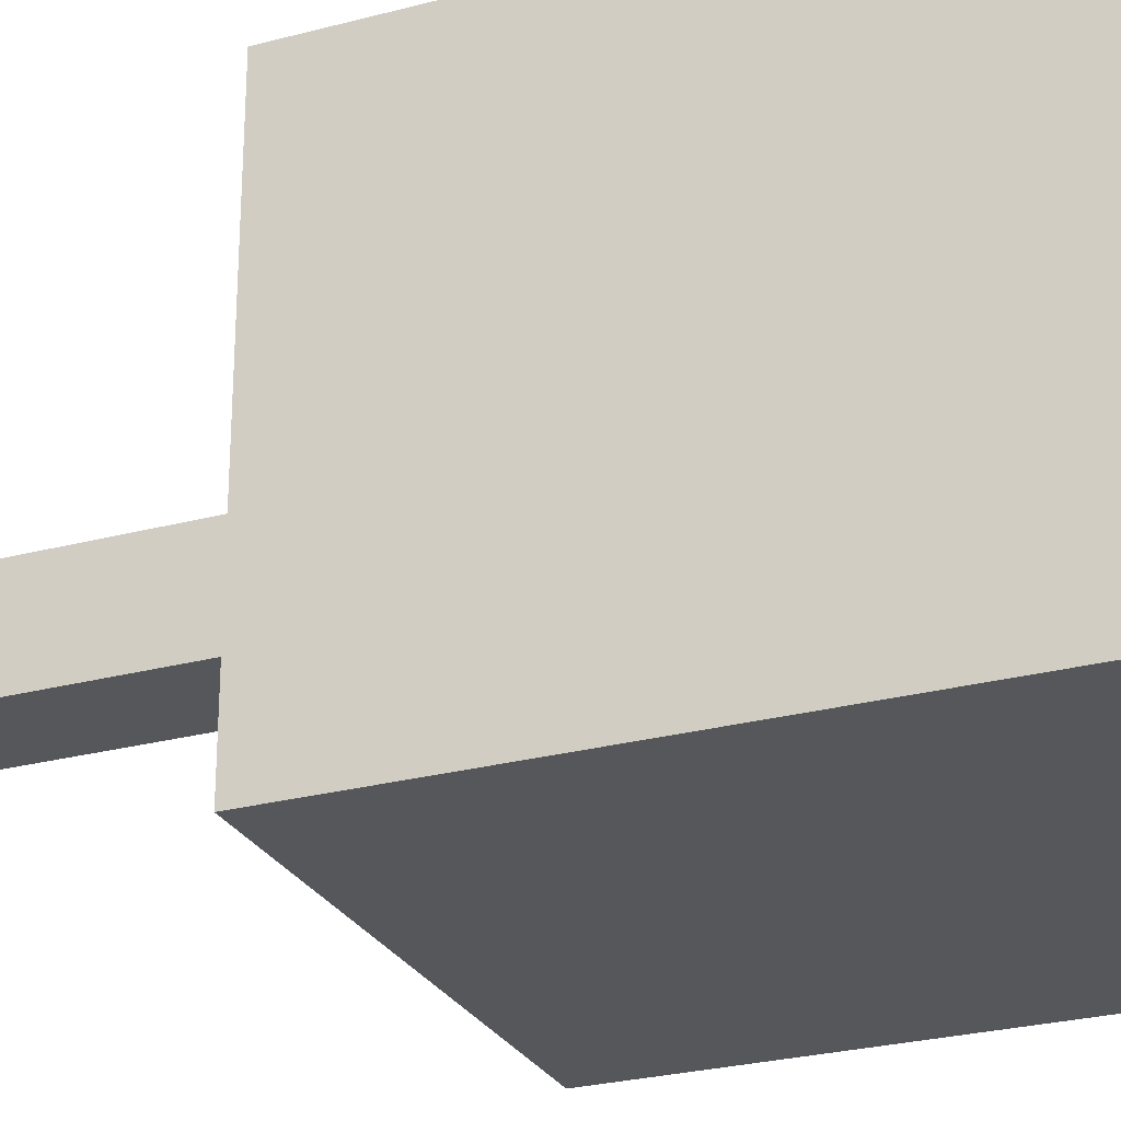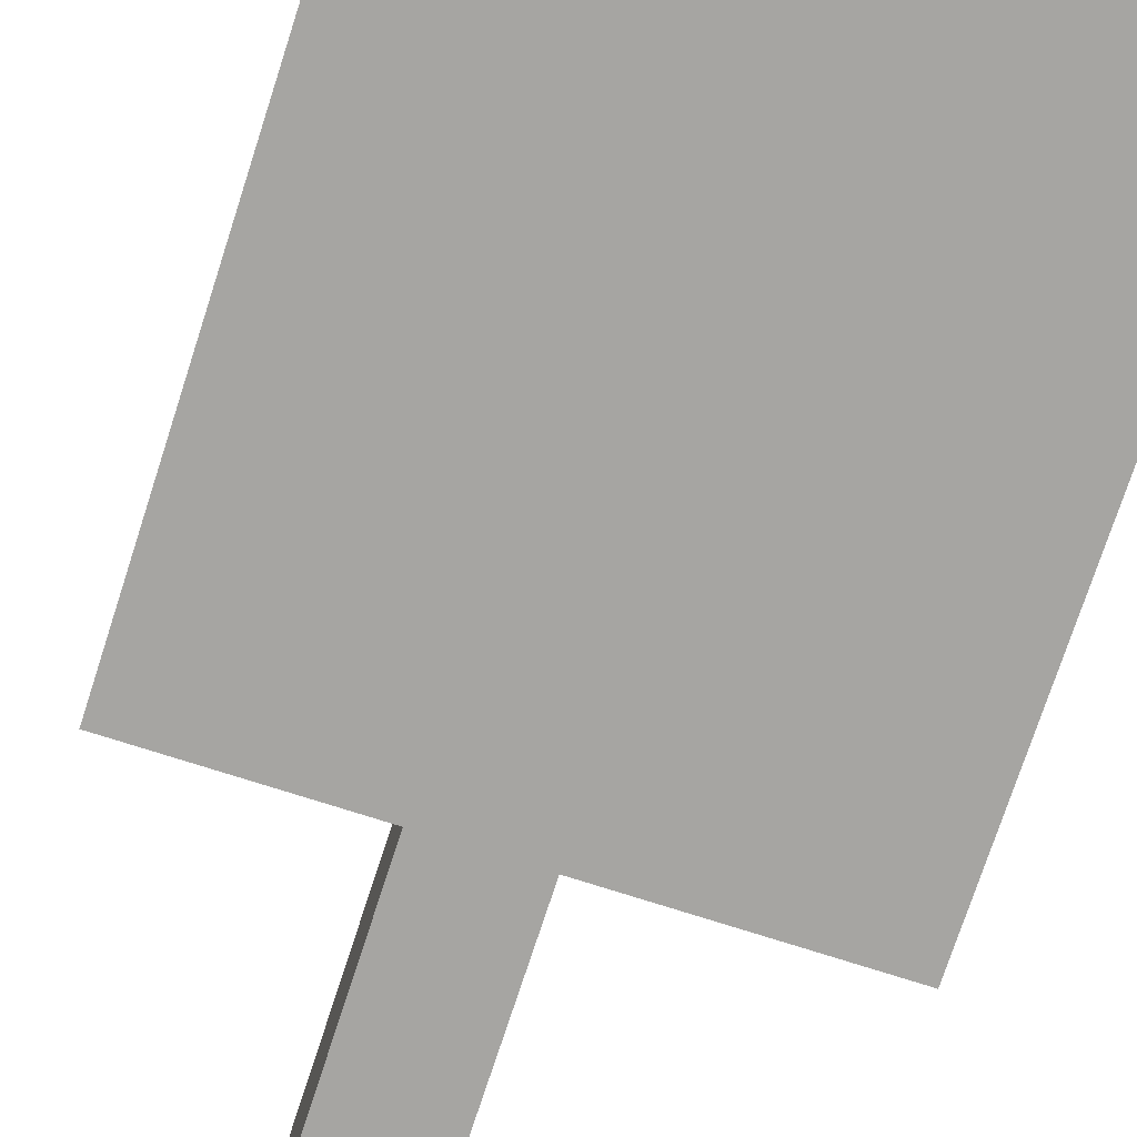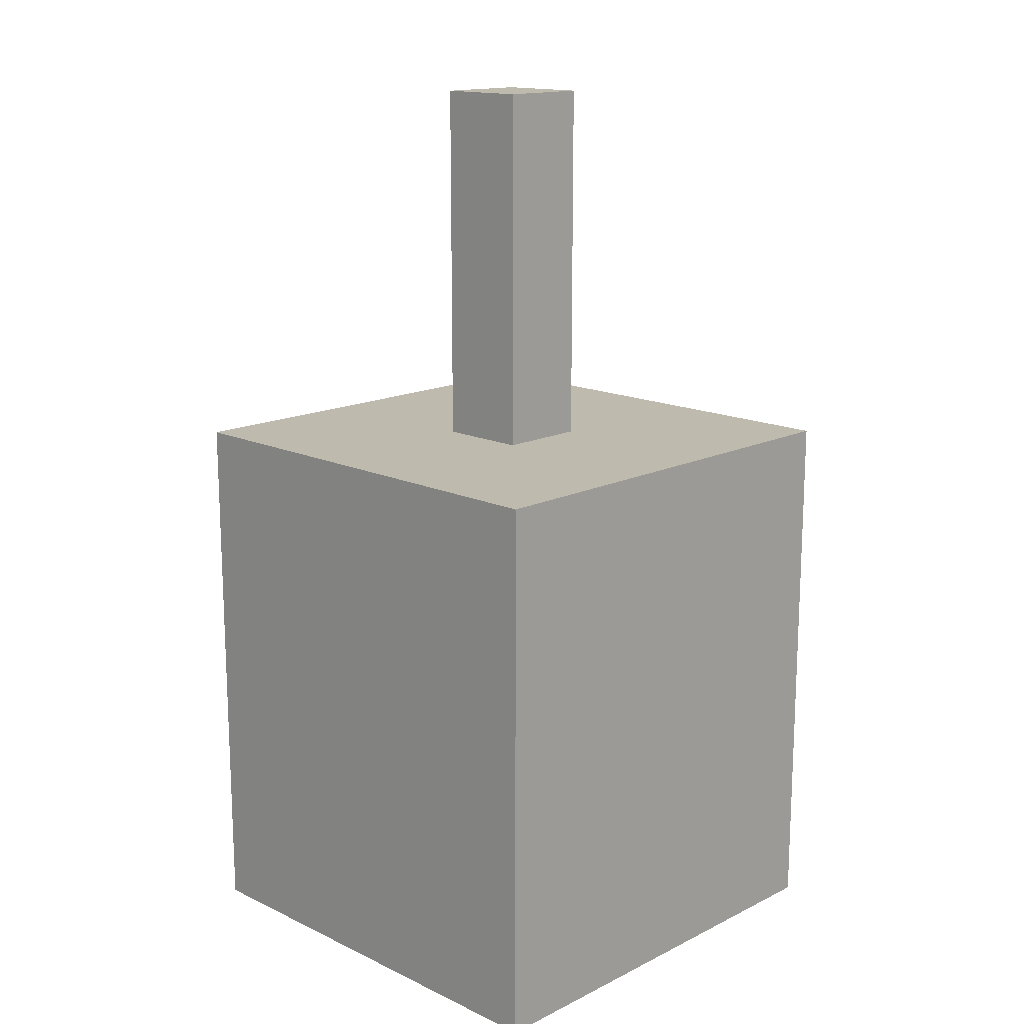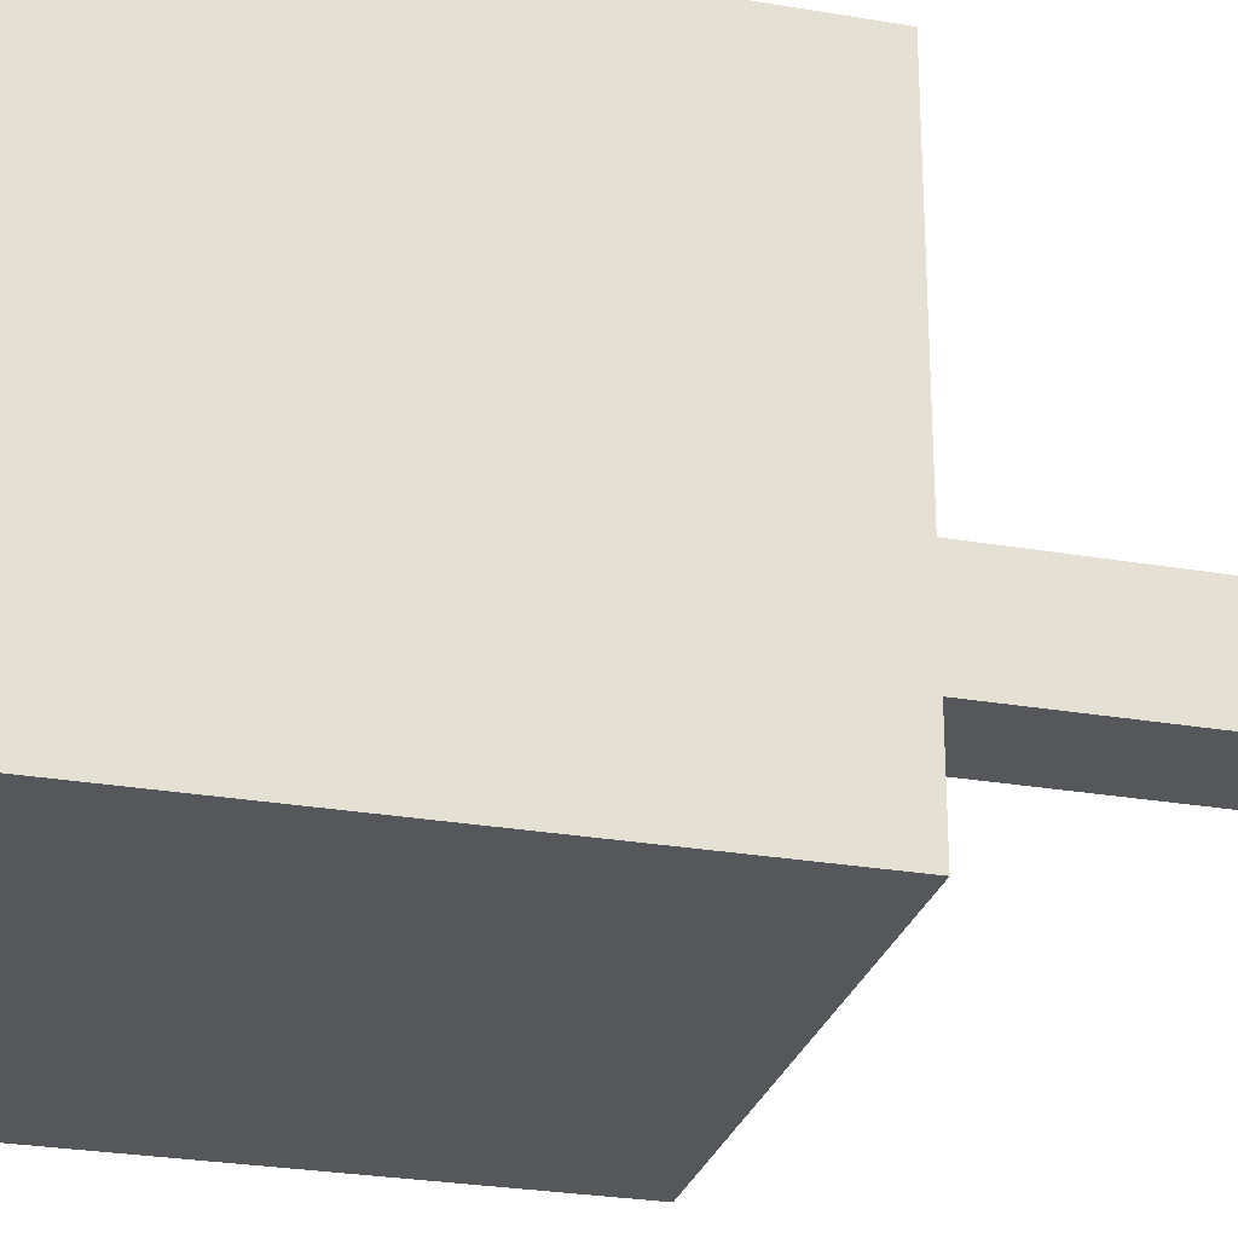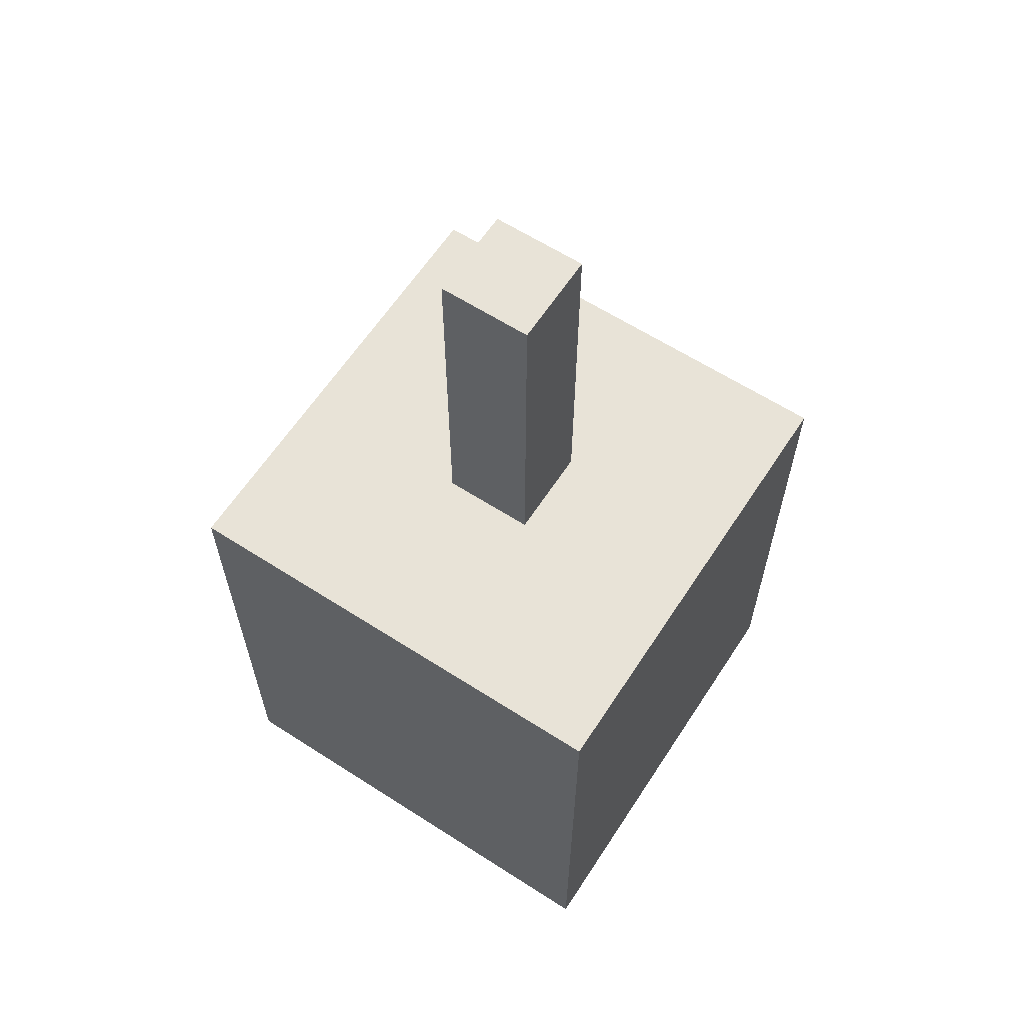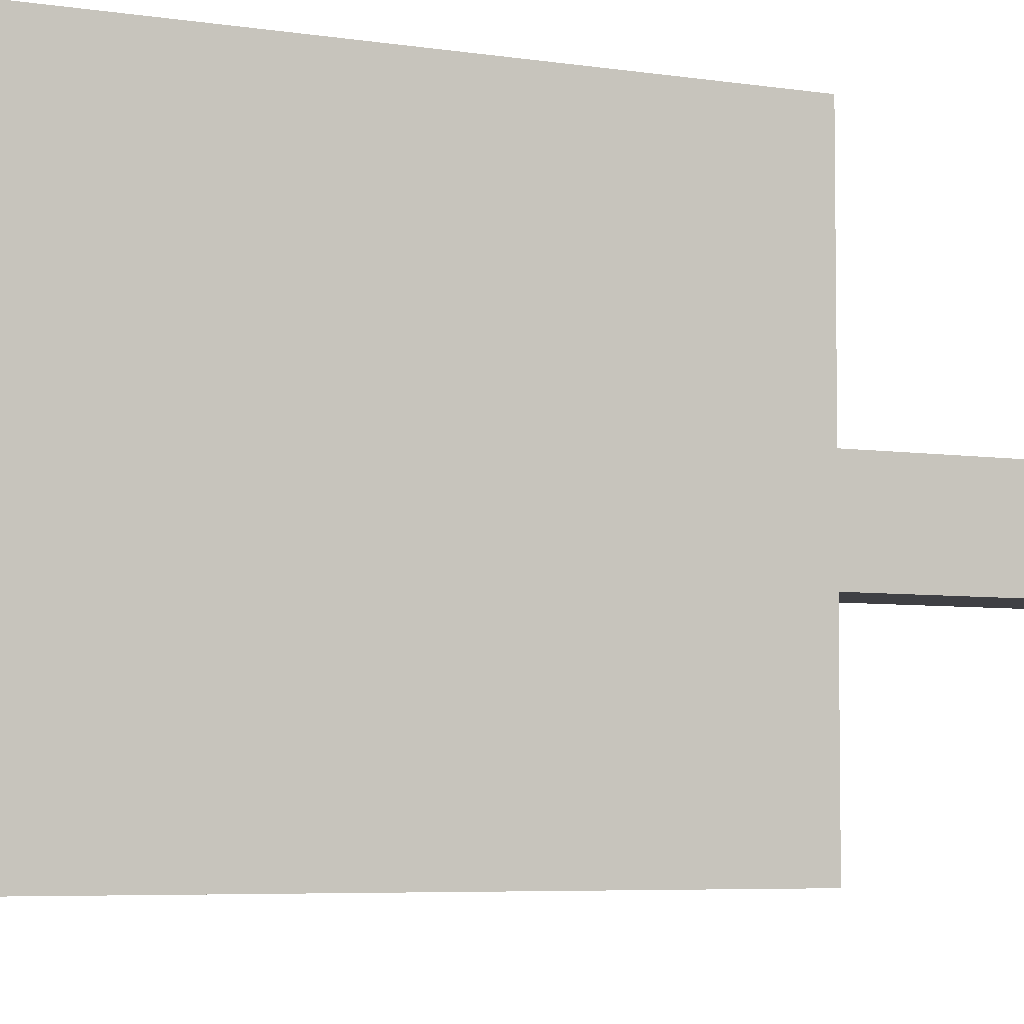
<metadata>
{"format":"obj","ext":"obj","renderer":"f3d","projection":"perspective","resolution":1024,"background":"white","views":[{"elev":-26.7,"azim":-67.4,"up":"+Z"},{"elev":-73.6,"azim":-17.9,"up":"+Z"},{"elev":15.4,"azim":134.4,"up":"+Y"},{"elev":-26.9,"azim":75.0,"up":"+Z"},{"elev":62.3,"azim":33.1,"up":"+Y"},{"elev":-5.1,"azim":62.5,"up":"+Z"}]}
</metadata>
<code>
o
v -0.5 0 -0.5
v -0.5 0 0
v -0.5 0.1 -0.5
v -0.5 0.1 0
v -0.5 0.2 -0.5
v -0.5 0.2 0
v -0.5 0.3 -0.5
v -0.5 0.3 0
v -0.5 0.4 -0.5
v -0.5 0.4 0
v -0.5 0.5 -0.5
v -0.5 0.5 0
v -0.5 0.6 -0.5
v -0.5 0.6 0
v -0.3 0.6 -0.3
v -0.3 0.6 -0.2
v -0.3 1 -0.3
v -0.3 1 -0.2
v -0.2 0.6 -0.3
v -0.2 0.6 -0.2
v -0.2 1 -0.3
v -0.2 1 -0.2
v 0 0 -0.5
v 0 0 0
v 0 0.1 -0.5
v 0 0.1 0
v 0 0.2 -0.5
v 0 0.2 0
v 0 0.3 -0.5
v 0 0.3 0
v 0 0.4 -0.5
v 0 0.4 0
v 0 0.5 -0.5
v 0 0.5 0
v 0 0.6 -0.5
v 0 0.6 0
v -0.5 0 -0.5
v -0.5 0.1 -0.5
v -0.5 0.2 -0.5
v -0.5 0.3 -0.5
v -0.5 0.4 -0.5
v -0.5 0.5 -0.5
v -0.5 0.6 -0.5
v 0 0 -0.5
v 0 0.1 -0.5
v 0 0.2 -0.5
v 0 0.3 -0.5
v 0 0.4 -0.5
v 0 0.5 -0.5
v 0 0.6 -0.5
v -0.3 0.6 -0.3
v -0.3 1 -0.3
v -0.2 0.6 -0.3
v -0.2 1 -0.3
v -0.3 0.6 -0.2
v -0.3 1 -0.2
v -0.2 0.6 -0.2
v -0.2 1 -0.2
v -0.5 0 0
v -0.5 0.1 0
v -0.5 0.2 0
v -0.5 0.3 0
v -0.5 0.4 0
v -0.5 0.5 0
v -0.5 0.6 0
v 0 0 0
v 0 0.1 0
v 0 0.2 0
v 0 0.3 0
v 0 0.4 0
v 0 0.5 0
v 0 0.6 0
v -0.5 0 -0.5
v 0 0 -0.5
v -0.5 0 0
v 0 0 0
v -0.5 0.6 -0.5
v 0 0.6 -0.5
v -0.3 0.6 -0.3
v -0.2 0.6 -0.3
v -0.3 0.6 -0.2
v -0.2 0.6 -0.2
v -0.5 0.6 0
v 0 0.6 0
v -0.3 1 -0.3
v -0.2 1 -0.3
v -0.3 1 -0.2
v -0.2 1 -0.2
f 1 2 3
f 3 2 4
f 3 4 5
f 5 4 6
f 5 6 7
f 7 6 8
f 7 8 9
f 9 8 10
f 9 10 11
f 11 10 12
f 11 12 13
f 13 12 14
f 15 16 17
f 17 16 18
f 21 20 19
f 22 20 21
f 25 24 23
f 26 24 25
f 27 26 25
f 28 26 27
f 29 28 27
f 30 28 29
f 31 30 29
f 32 30 31
f 33 32 31
f 34 32 33
f 35 34 33
f 36 34 35
f 37 38 44
f 38 39 45
f 44 38 45
f 39 40 46
f 45 39 46
f 40 41 47
f 46 40 47
f 41 42 48
f 47 41 48
f 42 43 49
f 48 42 49
f 49 43 50
f 51 52 53
f 53 52 54
f 57 56 55
f 58 56 57
f 66 60 59
f 67 61 60
f 67 60 66
f 68 62 61
f 68 61 67
f 69 63 62
f 69 62 68
f 70 64 63
f 70 63 69
f 71 65 64
f 71 64 70
f 72 65 71
f 73 74 75
f 75 74 76
f 79 78 77
f 80 78 79
f 81 79 77
f 82 78 80
f 83 81 77
f 83 82 81
f 84 78 82
f 84 82 83
f 87 86 85
f 88 86 87

</code>
